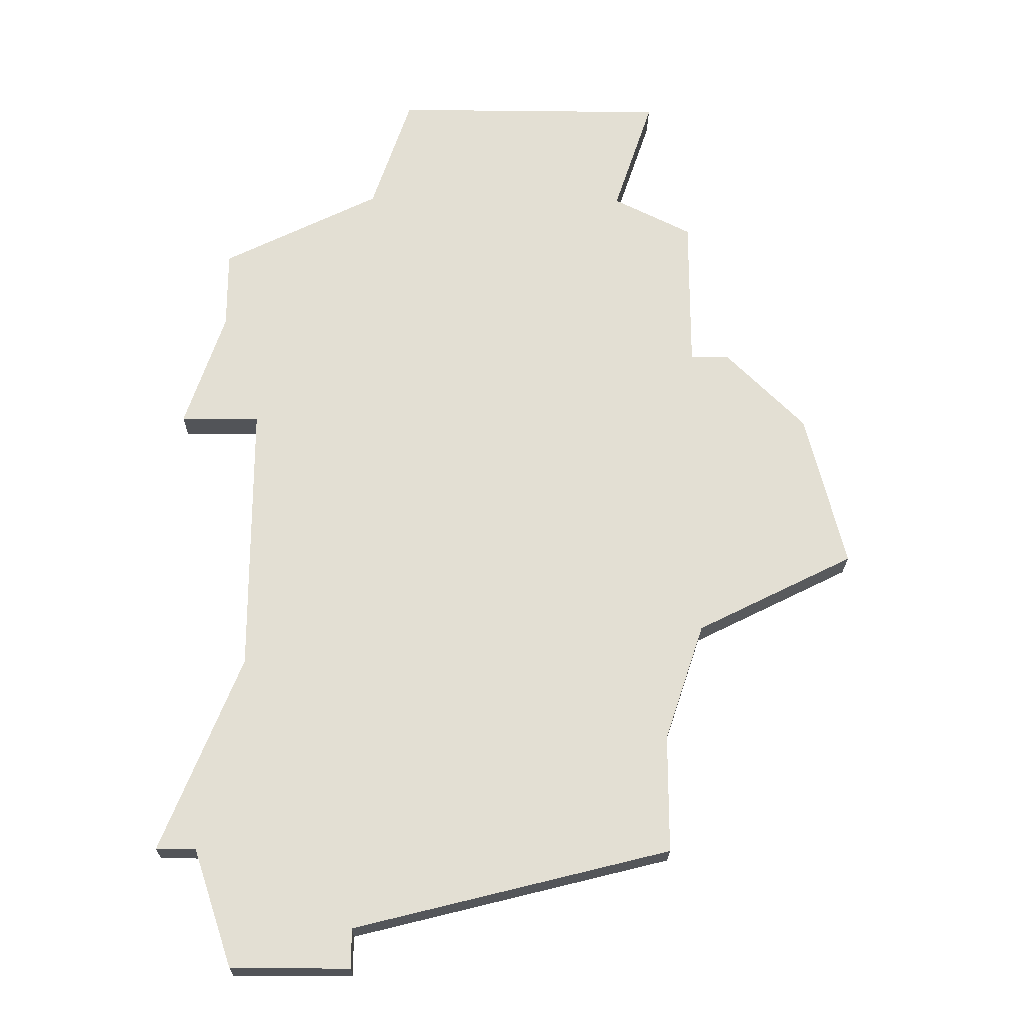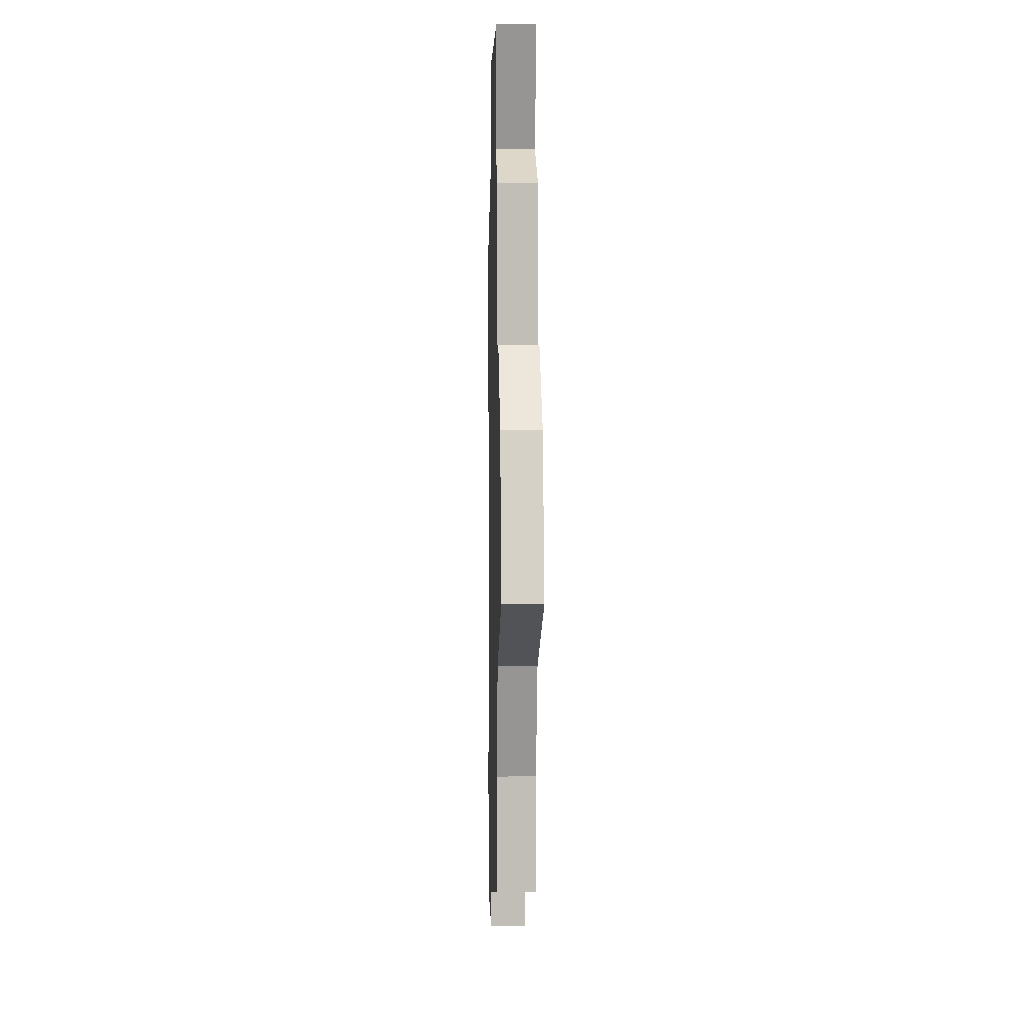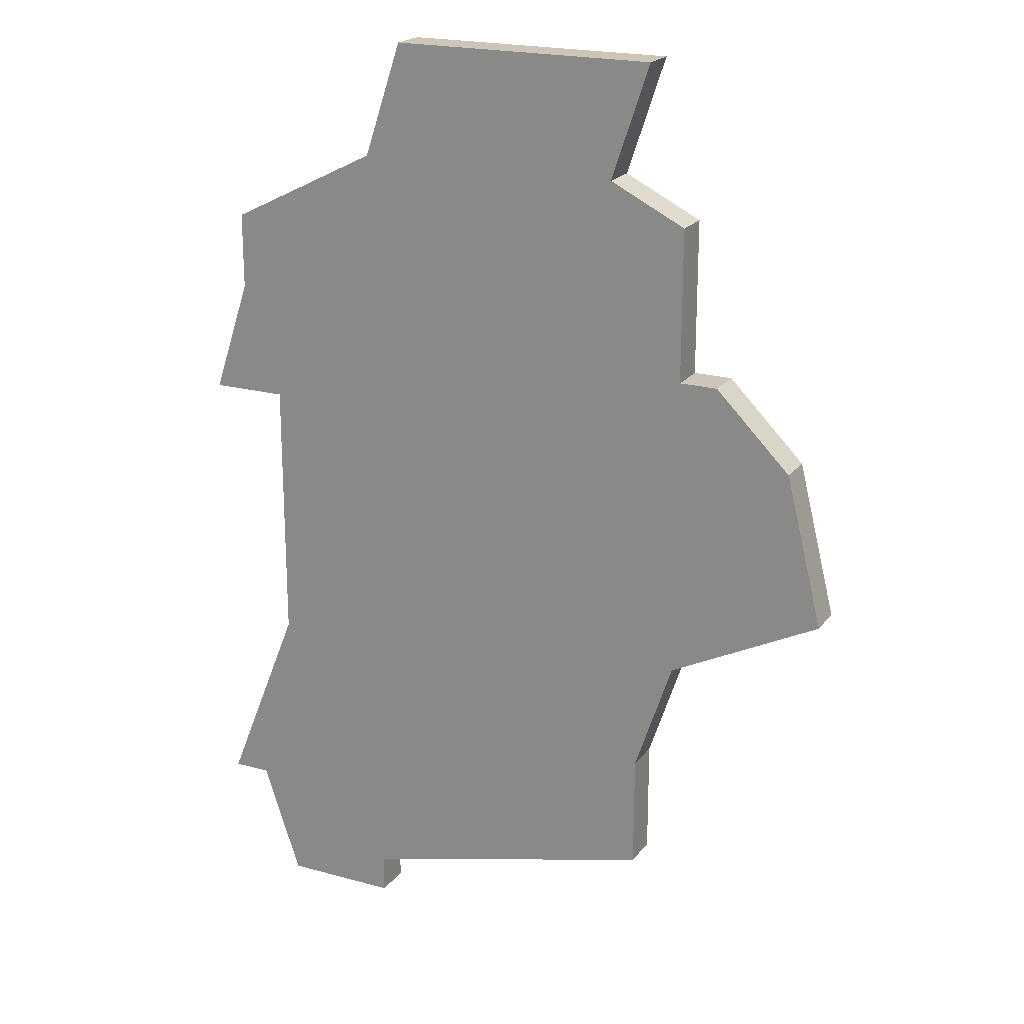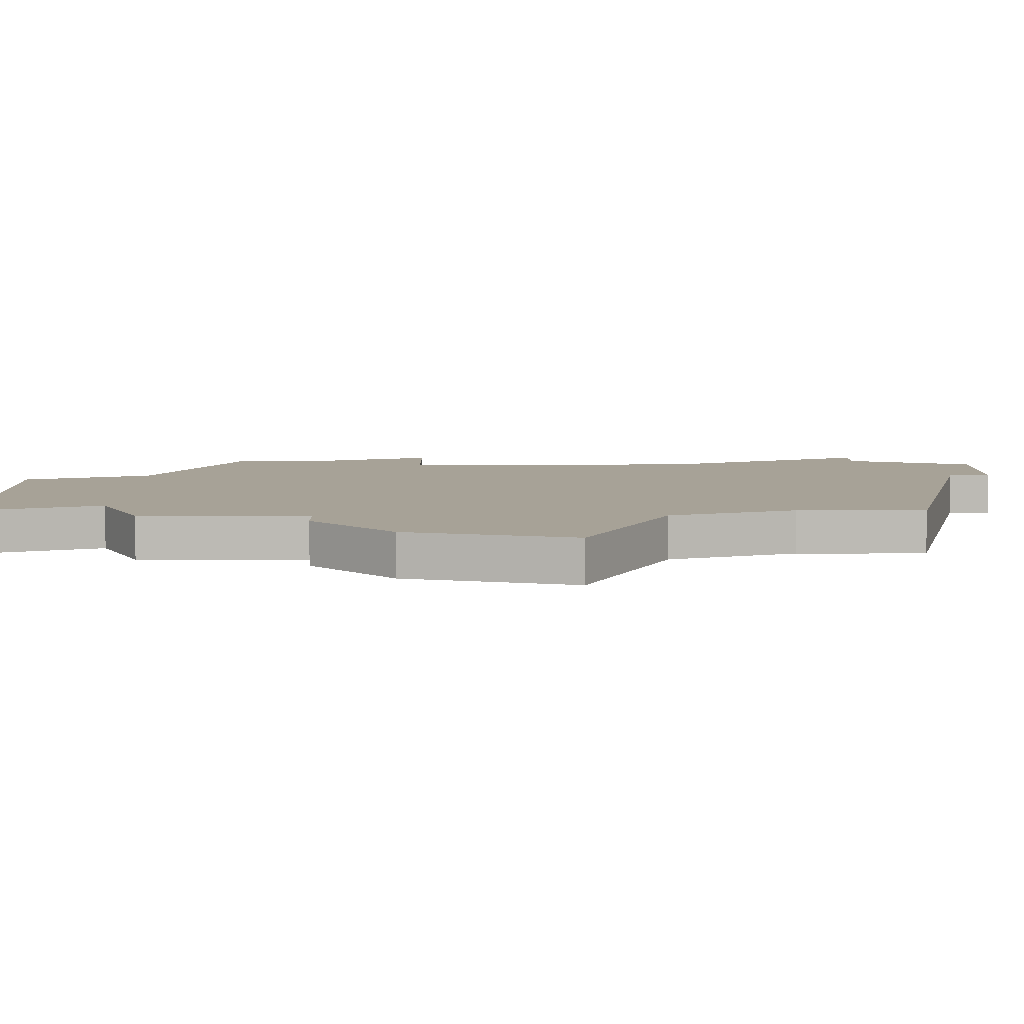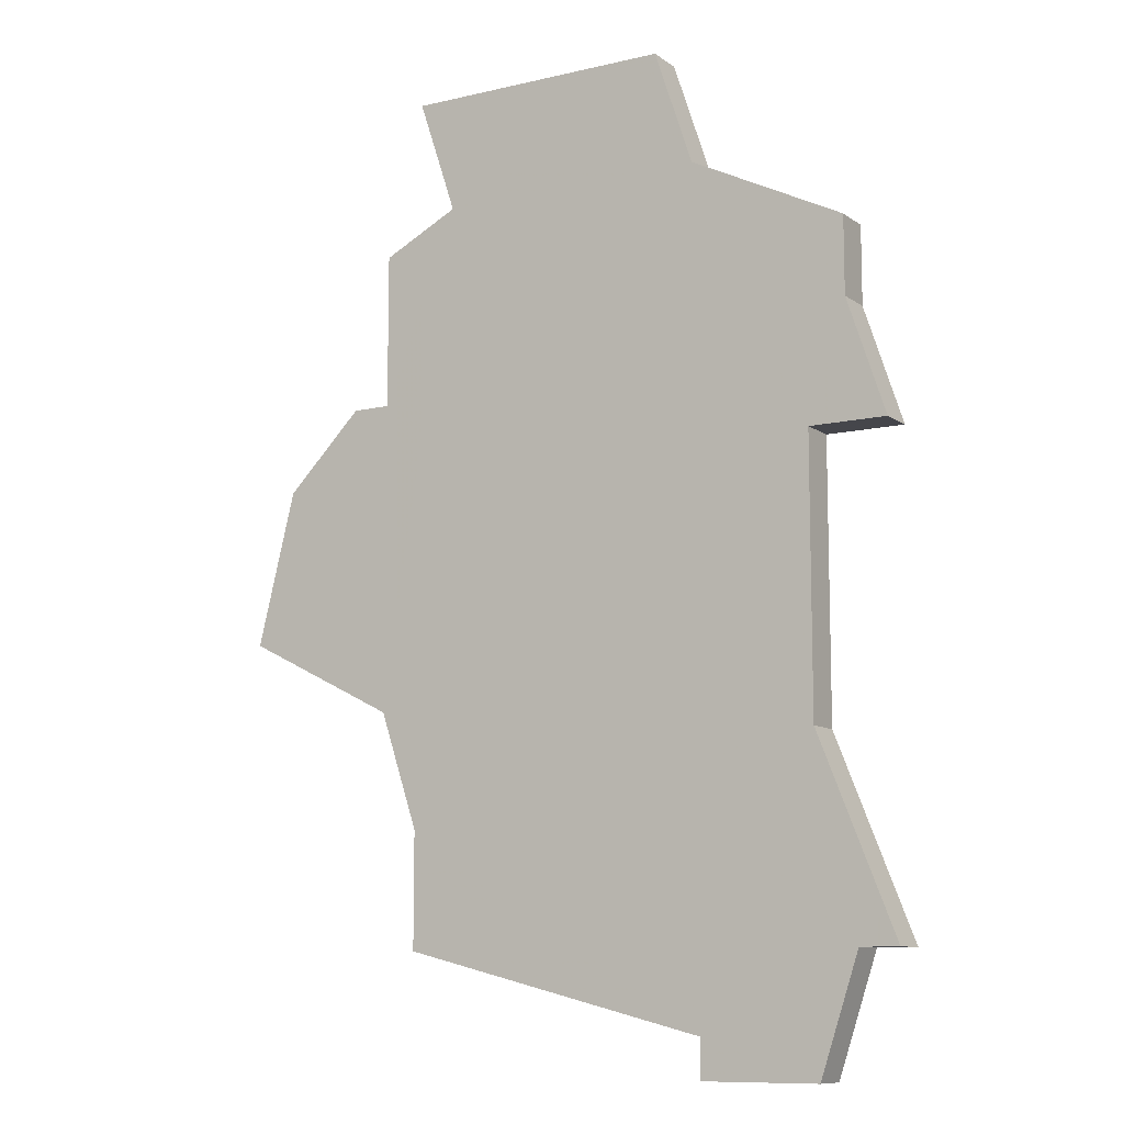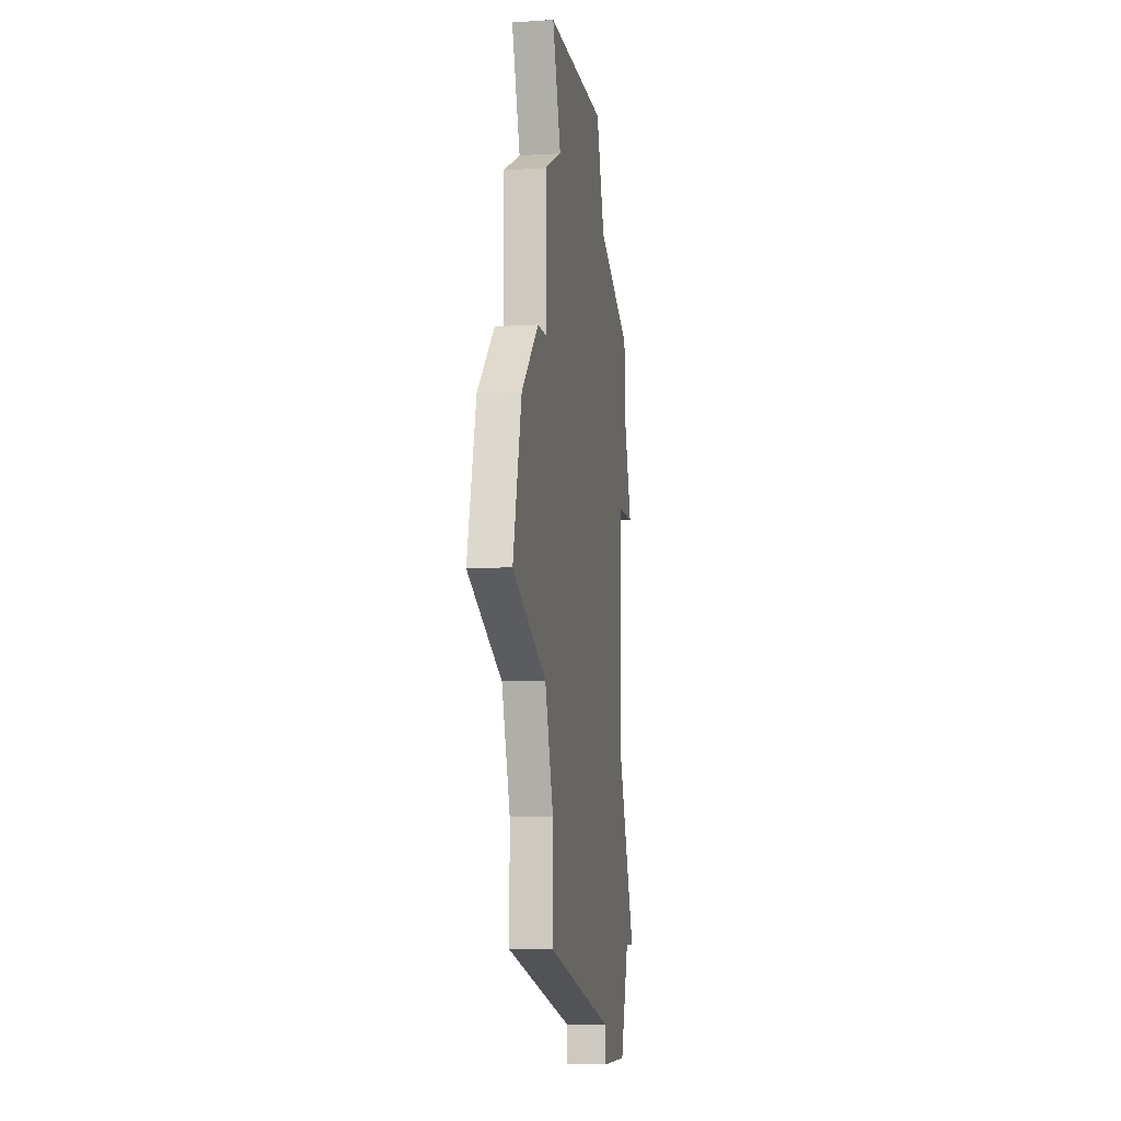
<metadata>
{"format":"obj","ext":"obj","renderer":"f3d","projection":"perspective","resolution":1024,"background":"white","views":[{"elev":-22.8,"azim":179.0,"up":"+Y"},{"elev":4.1,"azim":-91.6,"up":"+Y"},{"elev":20.8,"azim":-153.6,"up":"+Y"},{"elev":6.6,"azim":-90.2,"up":"+Z"},{"elev":-10.1,"azim":31.0,"up":"+Y"},{"elev":-8.6,"azim":-80.4,"up":"+Y"}]}
</metadata>
<code>
v 4113 -1069 0
v 4113 -1073 0
v 4112 -1073 0
v 4110 -1075 0
v 4109 -1079 0
v 4113 -1081 0
v 4114 -1084 0
v 4114 -1087 0
v 4122 -1089 0
v 4122 -1090 0
v 4125 -1090 0
v 4126 -1087 0
v 4127 -1087 0
v 4125 -1082 0
v 4125 -1075 0
v 4127 -1075 0
v 4126 -1072 0
v 4126 -1070 0
v 4122 -1068 0
v 4121 -1065 0
v 4120 -1065 0
v 4114 -1065 0
v 4115 -1068 0
v 4113 -1069 1
v 4113 -1073 1
v 4112 -1073 1
v 4110 -1075 1
v 4109 -1079 1
v 4113 -1081 1
v 4114 -1084 1
v 4114 -1087 1
v 4122 -1089 1
v 4122 -1090 1
v 4125 -1090 1
v 4126 -1087 1
v 4127 -1087 1
v 4125 -1082 1
v 4125 -1075 1
v 4127 -1075 1
v 4126 -1072 1
v 4126 -1070 1
v 4122 -1068 1
v 4121 -1065 1
v 4120 -1065 1
v 4114 -1065 1
v 4115 -1068 1
f 2 1 23
f 4 3 2
f 6 5 4
f 9 8 7
f 11 10 9
f 14 13 12
f 17 16 15
f 19 18 17
f 21 20 19
f 23 22 21
f 6 4 2
f 9 7 6
f 12 11 9
f 19 17 15
f 23 21 19
f 6 2 23
f 12 9 6
f 19 15 14
f 6 23 19
f 14 12 6
f 6 19 14
f 46 24 25
f 25 26 27
f 27 28 29
f 30 31 32
f 32 33 34
f 35 36 37
f 38 39 40
f 40 41 42
f 42 43 44
f 44 45 46
f 25 27 29
f 29 30 32
f 32 34 35
f 38 40 42
f 42 44 46
f 46 25 29
f 29 32 35
f 37 38 42
f 42 46 29
f 29 35 37
f 37 42 29
f 25 24 2
f 2 24 1
f 26 25 3
f 3 25 2
f 27 26 4
f 4 26 3
f 28 27 5
f 5 27 4
f 29 28 6
f 6 28 5
f 30 29 7
f 7 29 6
f 31 30 8
f 8 30 7
f 32 31 9
f 9 31 8
f 33 32 10
f 10 32 9
f 34 33 11
f 11 33 10
f 35 34 12
f 12 34 11
f 36 35 13
f 13 35 12
f 37 36 14
f 14 36 13
f 38 37 15
f 15 37 14
f 39 38 16
f 16 38 15
f 40 39 17
f 17 39 16
f 41 40 18
f 18 40 17
f 42 41 19
f 19 41 18
f 43 42 20
f 20 42 19
f 44 43 21
f 21 43 20
f 45 44 22
f 22 44 21
f 24 46 1
f 1 46 23
f 46 45 23
f 23 45 22

</code>
